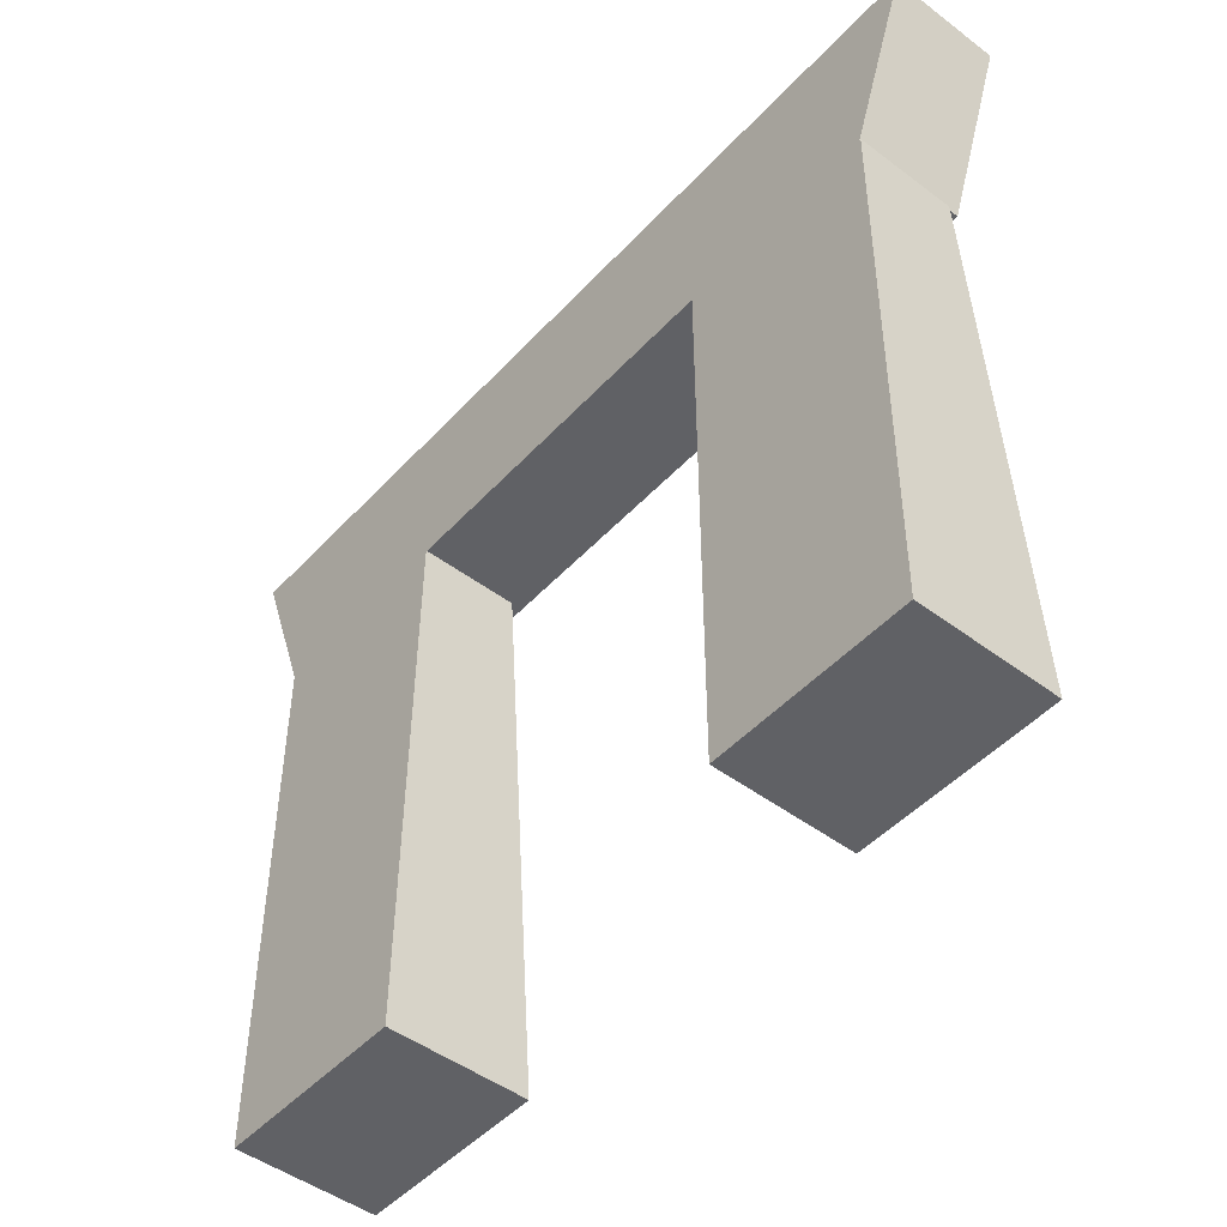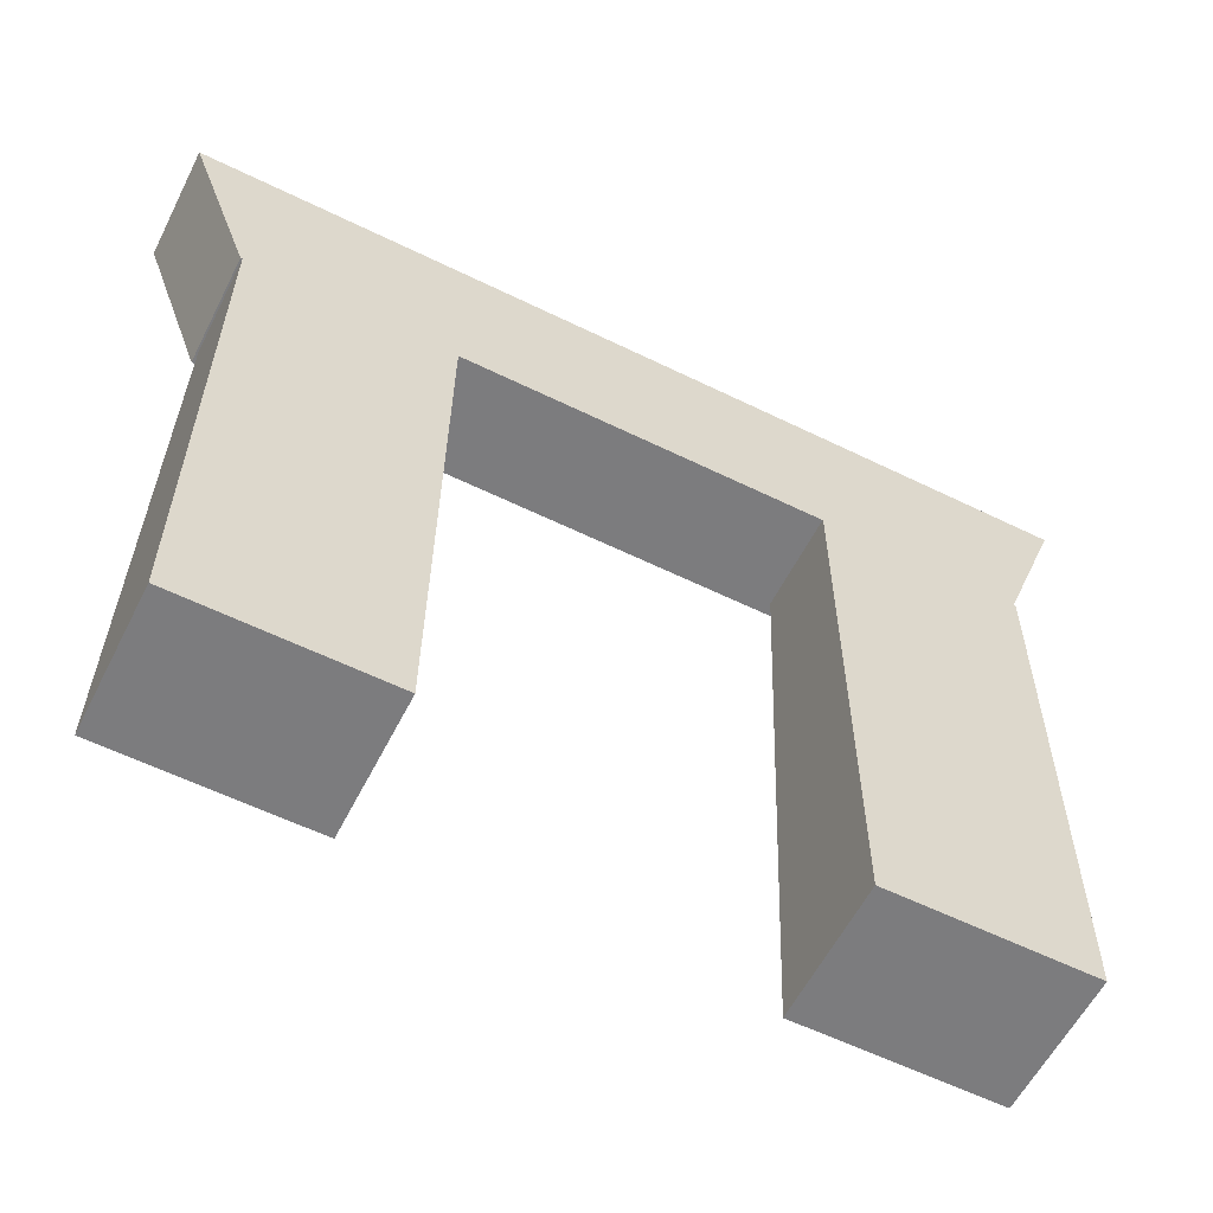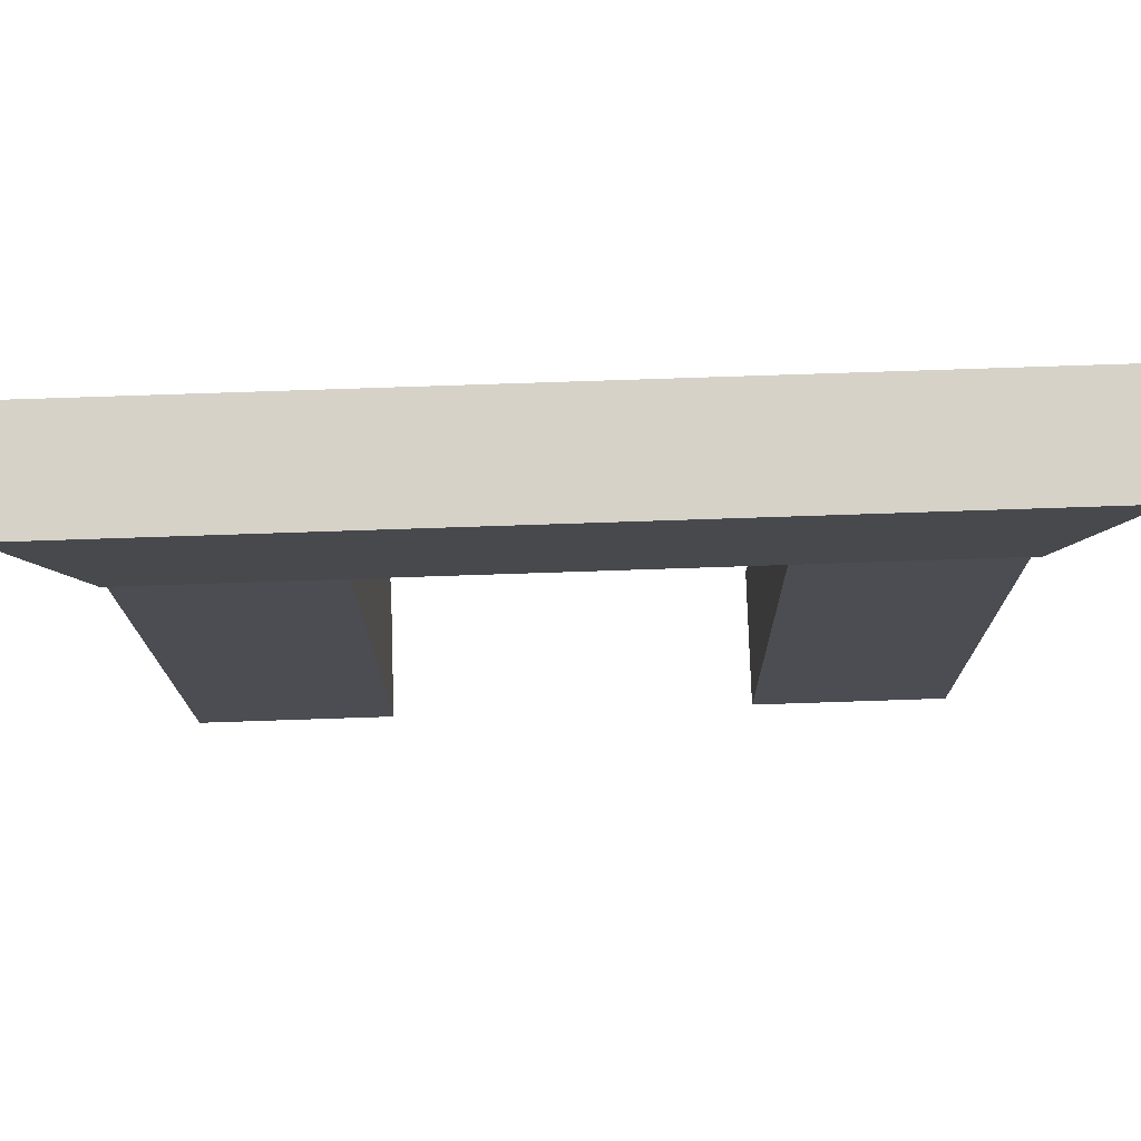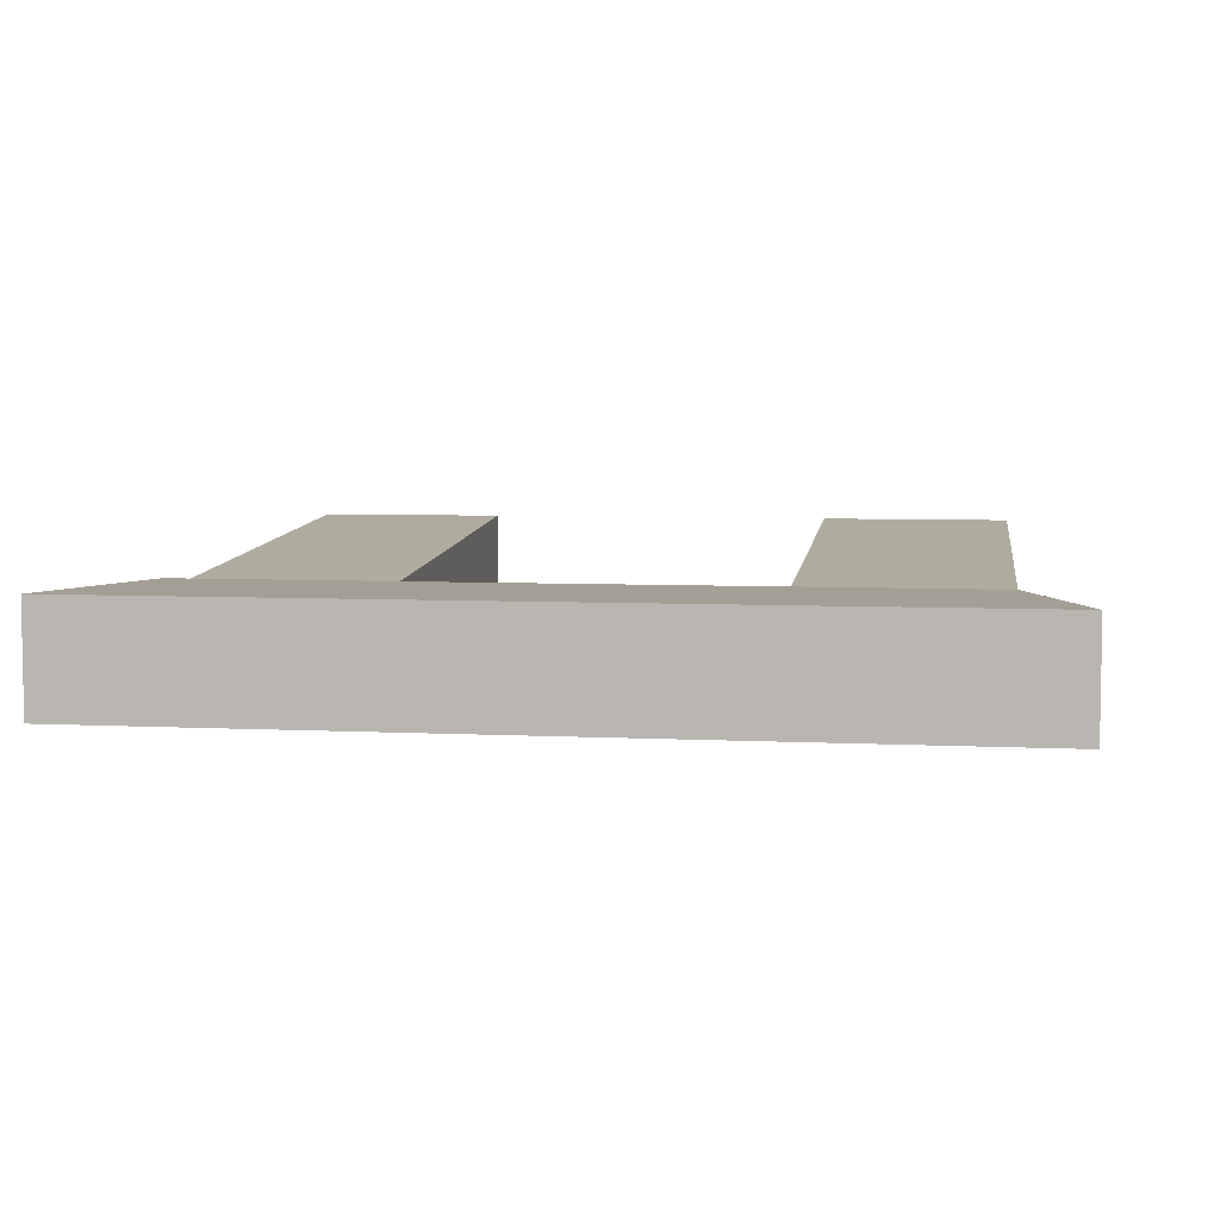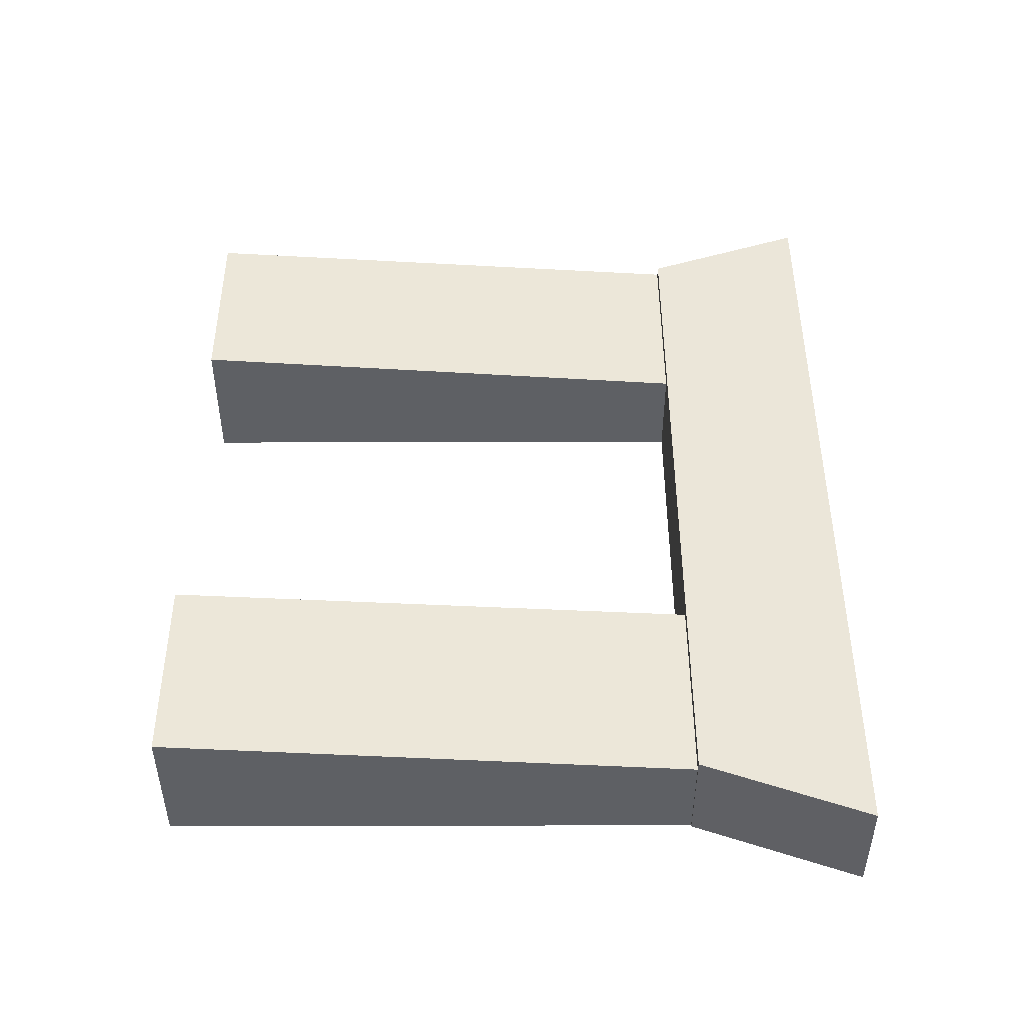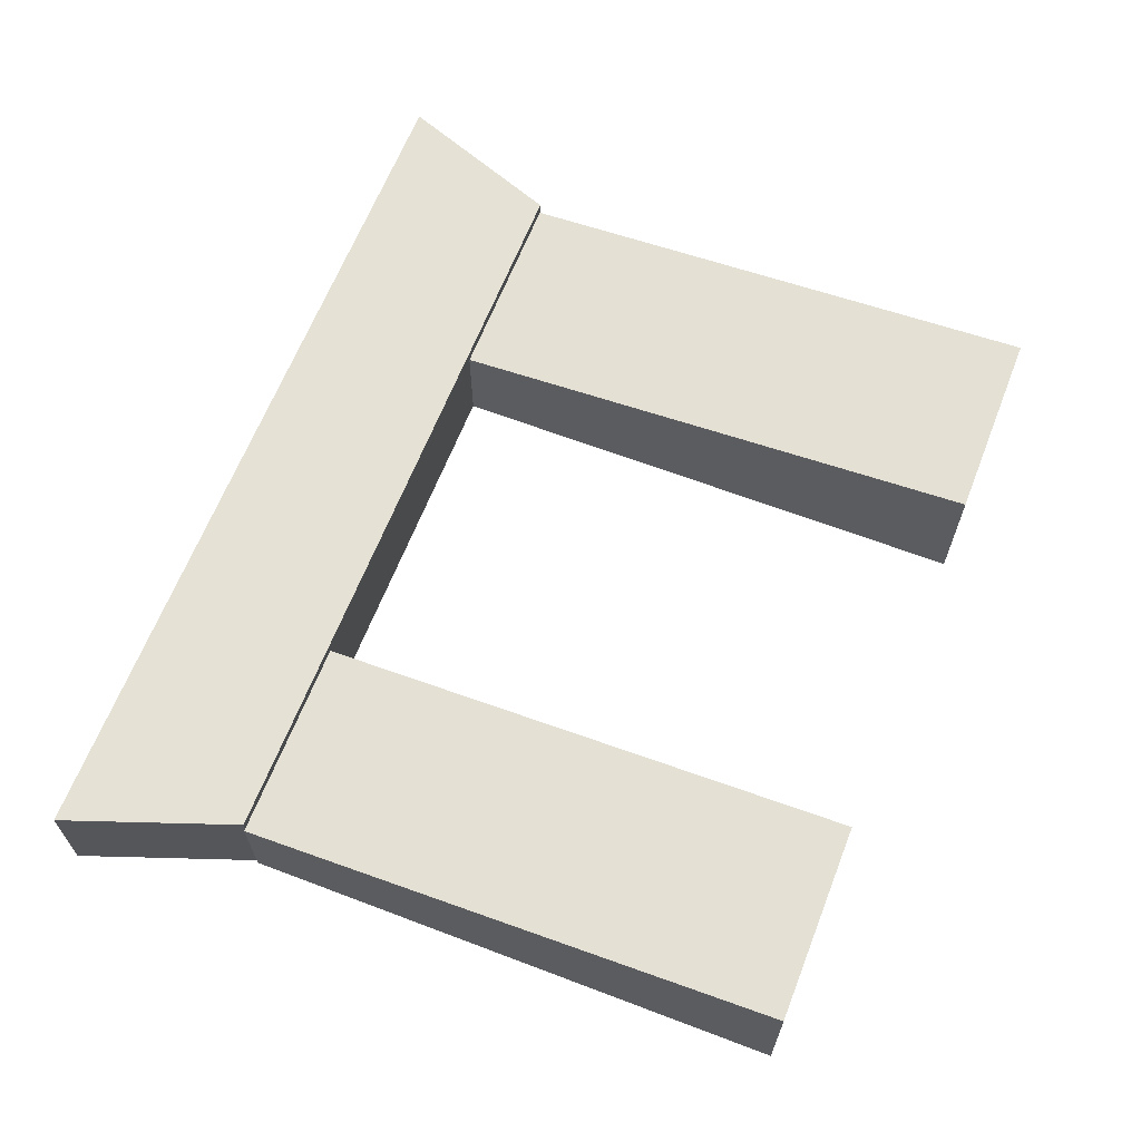
<metadata>
{"format":"obj","ext":"obj","renderer":"f3d","projection":"perspective","resolution":1024,"background":"white","views":[{"elev":-47.8,"azim":-130.2,"up":"+Y"},{"elev":-58.9,"azim":153.2,"up":"+Y"},{"elev":77.8,"azim":-1.9,"up":"+Y"},{"elev":5.6,"azim":-171.1,"up":"+Z"},{"elev":47.0,"azim":89.9,"up":"+Z"},{"elev":64.6,"azim":-68.6,"up":"+Z"}]}
</metadata>
<code>
g default
v -34.26 46.73 4.917
v 34.26 46.73 4.917
v -39.79 62.02 4.917
v 39.79 62.02 4.917
v -39.79 62.02 -4.917
v 39.79 62.02 -4.917
v -34.26 46.73 -4.917
v 34.26 46.73 -4.917
g polySurface2 pCube23
f 1 2 4 3
f 3 4 6 5
f 5 6 8 7
f 7 8 2 1
f 2 8 6 4
f 7 1 3 5
g default
v -34.07 -1.763 7.432
v -16.37 -1.763 7.432
v -34.47 46.73 3.87
v -16.37 46.73 3.87
v -34.47 46.73 -4.986
v -16.37 46.73 -4.986
v -34.07 -1.763 -4.986
v -16.37 -1.763 -4.986
g pCube23 polySurface1
f 9 10 12 11
f 11 12 14 13
f 13 14 16 15
f 15 16 10 9
f 10 16 14 12
f 15 9 11 13
g default
v 16.4 -1.763 7.432
v 34.1 -1.763 7.432
v 16.01 46.73 3.87
v 34.1 46.73 3.87
v 16.01 46.73 -4.986
v 34.1 46.73 -4.986
v 16.4 -1.763 -4.986
v 34.1 -1.763 -4.986
g pCube23 polySurface3
f 17 18 20 19
f 19 20 22 21
f 21 22 24 23
f 23 24 18 17
f 18 24 22 20
f 23 17 19 21

</code>
